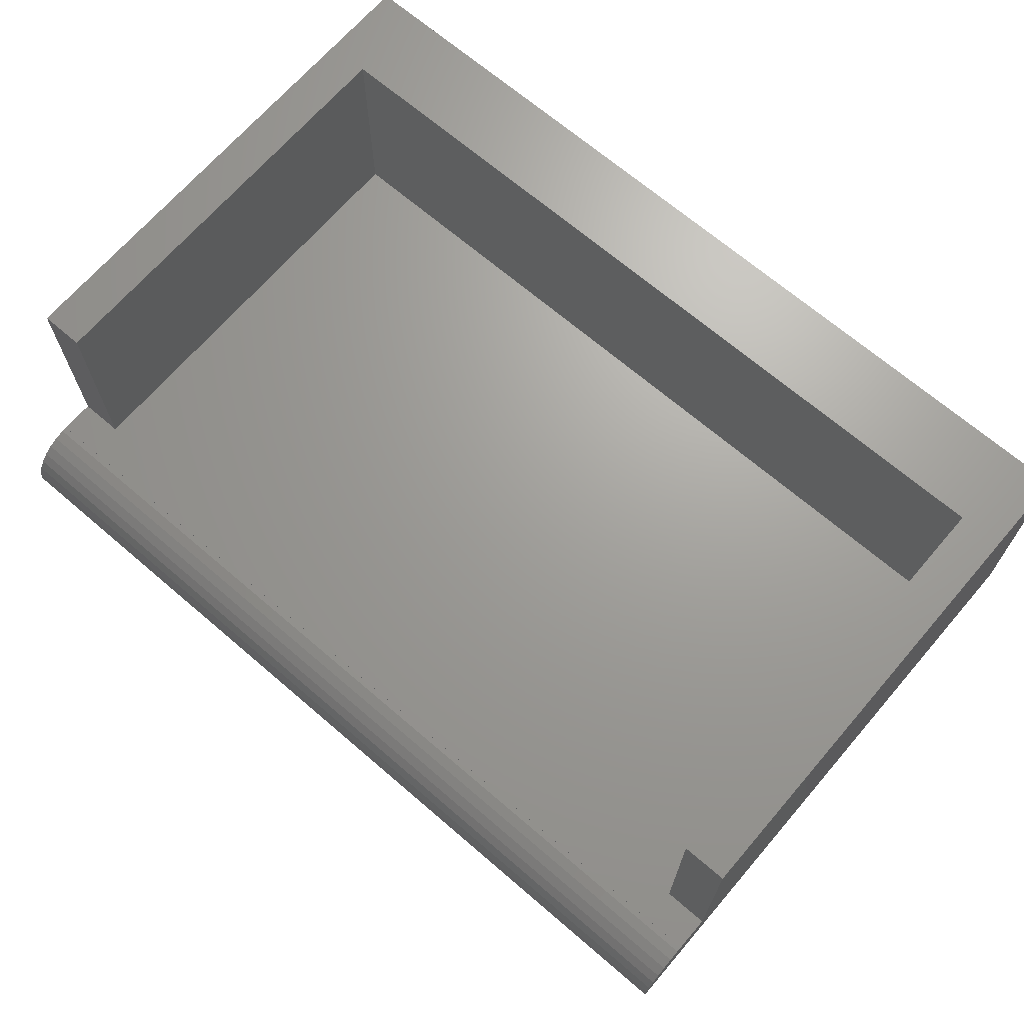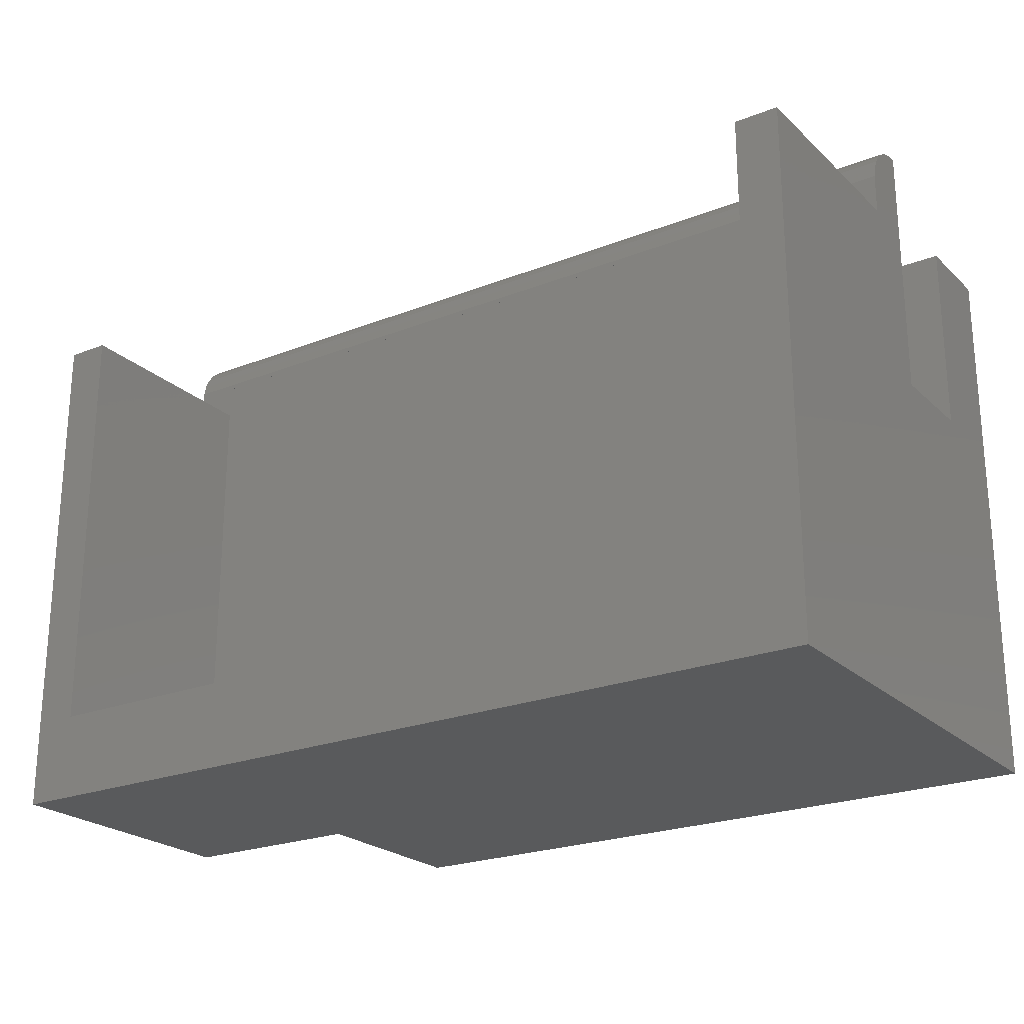
<metadata>
{"format":"stl","ext":"stl","renderer":"f3d","projection":"perspective","resolution":1024,"background":"white","views":[{"elev":68.4,"azim":40.7,"up":"+Y"},{"elev":-23.2,"azim":-146.3,"up":"+Z"}]}
</metadata>
<code>
# stl→obj: 398 verts, 792 faces
v -1 0 6.049
v -1 6.2 10
v -1 6.2 -2
v -1 1.2 10
v -1 1.193 10.8
v -1 1.2 10.8
v -1 0 10.8
v -1 1.193 10.93
v -1 1.141 11.17
v -1 1.039 11.4
v -1 0.8918 11.6
v -1 0.7053 11.77
v -1 0.4881 11.9
v -1 -4.25 -2
v -1 -2.25 6.049
v -1 -4.25 10.47
v -1 -2.25 10.47
v -1 0.2495 11.97
v -1 0 12
v 18.4 6.2 10
v 19.4 1.2 10
v 19.4 6.2 10
v 18.4 1.2 10
v 0 1.2 10
v 0 6.2 10
v 19.4 0 10.8
v 19.4 1.193 10.93
v 19.4 1.141 11.17
v 19.4 1.2 10.8
v 19.4 1.193 10.8
v 19.4 6.2 -2
v 19.4 1.039 11.4
v 19.4 0.8918 11.6
v 19.4 0.7053 11.77
v 19.4 0.4881 11.9
v 19.4 0.2495 11.97
v 19.4 0 12
v 19.4 0 -2
v 18.4 6.2 0
v 0 6.2 0
v 15.06 -4.25 -2
v 15.06 0 -2
v 15.06 0 6.049
v 0 1.2 0
v 18.4 1.2 0
v 10.18 -4.042 10.47
v 15.06 -4.25 10.47
v 15.06 -2.25 10.47
v 10.2 -4.25 10.47
v 10.11 -3.843 10.47
v 10.01 -3.662 10.47
v 9.869 -3.507 10.47
v 9.7 -3.384 10.47
v 9.509 -3.299 10.47
v 9.305 -3.255 10.47
v 9.095 -3.255 10.47
v 8.891 -3.299 10.47
v 8.7 -3.384 10.47
v 8.531 -3.507 10.47
v 8.391 -3.662 10.47
v 8.286 -3.843 10.47
v 8.222 -4.042 10.47
v 8.2 -4.25 10.47
v 15.06 -2.25 6.049
v 6.854 -4.25 0.4795
v 6.65 -4.25 2.254
v 6.083 -4.25 1.395
v 8.084 -4.25 1.285
v 8.137 -4.25 1.537
v 6.1 -4.25 1.202
v 8.005 -4.25 1.067
v 6.151 -4.25 1.026
v 7.264 -4.25 0.4797
v 7.059 -4.25 0.463
v 6.236 -4.25 0.8683
v 7.901 -4.25 0.8826
v 6.355 -4.25 0.7274
v 6.502 -4.25 0.6117
v 7.771 -4.25 0.7315
v 6.668 -4.25 0.5291
v 7.62 -4.25 0.614
v 7.451 -4.25 0.5301
v 7.299 -4.25 2.392
v 7.351 -4.25 2.39
v 7.323 -4.25 2.391
v 7.382 -4.25 2.387
v 7.071 -4.25 2.376
v 8.04 -4.25 4.713
v 7.043 -4.25 5.35
v 6.795 -4.25 5.327
v 7.252 -4.25 5.332
v 6.566 -4.25 5.26
v 7.922 -4.25 4.916
v 7.445 -4.25 5.281
v 6.358 -4.25 5.148
v 7.622 -4.25 5.195
v 6.17 -4.25 4.992
v 7.781 -4.25 5.075
v 8.137 -4.25 4.467
v 6.014 -4.25 4.802
v 5.903 -4.25 4.591
v 5.836 -4.25 4.358
v 7.215 -4.25 2.965
v 5.814 -4.25 4.104
v 8.222 -4.25 10.27
v 5.91 -4.25 5.65
v 6.252 -4.25 5.82
v 8.286 -4.25 10.07
v 6.63 -4.25 5.922
v 8.391 -4.25 9.887
v 7.047 -4.25 5.956
v 8.531 -4.25 9.732
v 7.766 -4.25 5.839
v 8.891 -4.25 9.524
v 7.423 -4.25 5.927
v 8.7 -4.25 9.609
v 5.607 -4.25 5.413
v 5.357 -4.25 5.126
v 5.179 -4.25 4.81
v 5.073 -4.25 4.464
v 5.037 -4.25 4.088
v 5.055 -4.25 3.811
v 5.11 -4.25 3.559
v 5.343 -4.25 1.6
v 5.902 -4.25 2.697
v 5.961 -4.25 2.518
v 6.152 -4.25 2.619
v 5.795 -4.25 2.4
v 5.682 -4.25 2.807
v 5.654 -4.25 2.265
v 5.491 -4.25 2.95
v 5.538 -4.25 2.115
v 5.33 -4.25 3.126
v 5.202 -4.25 3.33
v 5.447 -4.25 1.952
v 5.382 -4.25 1.78
v 5.33 -4.25 1.411
v 5.344 -4.25 1.21
v 5.384 -4.25 1.015
v 5.452 -4.25 0.8258
v 6.836 -4.25 -0.1261
v 7.075 -4.25 -0.1392
v 6.607 -4.25 -0.08679
v 6.387 -4.25 -0.0213
v 6.176 -4.25 0.07037
v 5.983 -4.25 0.1847
v 5.814 -4.25 0.318
v 5.669 -4.25 0.4705
v 5.548 -4.25 0.642
v 10.18 -4.25 10.27
v 10.11 -4.25 10.07
v 10.01 -4.25 9.887
v 9.869 -4.25 9.732
v 8.758 -4.25 4.951
v 9.7 -4.25 9.609
v 8.583 -4.25 5.237
v 9.509 -4.25 9.524
v 8.351 -4.25 5.488
v 9.305 -4.25 9.48
v 9.095 -4.25 9.48
v 8.075 -4.25 5.693
v 8.879 -4.25 4.63
v 8.943 -4.25 4.275
v 6.982 -4.25 2.945
v 5.835 -4.25 3.863
v 6.739 -4.25 2.965
v 5.897 -4.25 3.644
v 7.35 -4.25 2.991
v 6 -4.25 3.447
v 6.144 -4.25 3.272
v 6.32 -4.25 3.129
v 6.518 -4.25 3.027
v 8.211 -4.25 4.178
v 7.499 -4.25 3.026
v 7.417 -4.25 2.383
v 8.87 -4.25 1.407
v 6.855 -4.25 2.331
v 6.457 -4.25 2.147
v 6.106 -4.25 1.632
v 6.293 -4.25 2.009
v 6.176 -4.25 1.837
v 8.781 -4.25 1.059
v 8.65 -4.25 0.7534
v 8.476 -4.25 0.4888
v 8.26 -4.25 0.2657
v 8.007 -4.25 0.08853
v 7.726 -4.25 -0.03798
v 7.415 -4.25 -0.1139
v 7.092 -4.25 2.95
v 9.689 -3.403 10.27
v 9.502 -3.32 10.27
v 9.098 -3.277 10.27
v 9.302 -3.277 10.27
v 9.535 -3.671 9.732
v 9.605 -3.549 9.887
v 9.45 -3.481 9.887
v 9.741 -3.649 9.887
v 8.461 -3.921 9.887
v 8.461 -3.713 10.07
v 8.365 -3.878 10.07
v 9.605 -3.956 9.609
v 9.648 -3.753 9.732
v 9.535 -3.878 9.609
v 9.855 -3.523 10.27
v 9.855 -4.111 9.732
v 9.811 -3.978 9.732
v 9.657 -4.047 9.609
v 9.939 -3.921 9.887
v 9.939 -3.713 10.07
v 9.855 -3.774 9.887
v 9.105 -3.341 10.07
v 9.295 -3.341 10.07
v 9.045 -3.982 9.524
v 8.95 -3.817 9.609
v 8.865 -3.878 9.609
v 8.95 -4.068 9.524
v 8.993 -4.02 9.524
v 8.795 -3.956 9.609
v 9.115 -3.445 9.887
v 8.95 -3.481 9.887
v 10.16 -4.047 10.27
v 10.09 -4.06 10.07
v 10.03 -3.878 10.07
v 9.105 -3.956 9.524
v 9.168 -3.943 9.524
v 9.045 -3.774 9.609
v 9.232 -4.151 9.48
v 9.232 -3.943 9.524
v 9.211 -4.146 9.48
v 8.743 -4.047 9.609
v 8.659 -3.857 9.732
v 8.589 -3.978 9.732
v 8.545 -3.774 9.887
v 8.306 -3.852 10.27
v 8.306 -4.06 10.07
v 8.545 -4.111 9.732
v 9.168 -4.151 9.48
v 8.918 -3.381 10.07
v 8.589 -3.571 10.07
v 8.711 -3.403 10.27
v 8.545 -3.523 10.27
v 9.657 -3.459 10.07
v 9.482 -3.381 10.07
v 9.811 -3.571 10.07
v 9.741 -3.857 9.732
v 10.09 -3.852 10.27
v 8.409 -3.675 10.27
v 8.409 -4.082 9.887
v 8.711 -4.146 9.609
v 8.659 -3.649 9.887
v 8.795 -3.549 9.887
v 8.865 -3.671 9.732
v 9.482 -4.124 9.524
v 9.45 -4.068 9.524
v 9.689 -4.146 9.609
v 9.991 -3.675 10.27
v 8.243 -4.047 10.27
v 8.898 -3.32 10.27
v 9.27 -3.585 9.732
v 9.148 -3.753 9.609
v 9.252 -3.753 9.609
v 9.13 -3.585 9.732
v 8.752 -3.753 9.732
v 9.502 -4.186 9.524
v 8.743 -3.459 10.07
v 9.285 -3.445 9.887
v 9.991 -4.082 9.887
v 9.105 -4.207 9.48
v 8.918 -4.124 9.524
v 8.898 -4.186 9.524
v 9.115 -4.189 9.48
v 8.993 -3.614 9.732
v 9.45 -3.817 9.609
v 9.355 -3.982 9.524
v 9.302 -4.228 9.48
v 9.407 -4.02 9.524
v 9.285 -4.189 9.48
v 9.407 -3.614 9.732
v 9.295 -3.956 9.524
v 9.13 -4.172 9.48
v 9.355 -3.774 9.609
v 9.27 -4.172 9.48
v 9.098 -4.228 9.48
v 9.189 -4.146 9.48
v 9.295 -4.207 9.48
v 9.252 -4.159 9.48
v 9.148 -4.159 9.48
v 7.092 -3.75 2.95
v 7.071 -3.75 2.376
v 7.299 -3.75 2.392
v 5.961 -3.75 2.518
v 6.855 -3.75 2.331
v 6.176 -3.75 1.837
v 5.795 -3.75 2.4
v 5.654 -3.75 2.265
v 6.65 -3.75 2.254
v 6.457 -3.75 2.147
v 5.538 -3.75 2.115
v 6.293 -3.75 2.009
v 5.447 -3.75 1.952
v 6.106 -3.75 1.632
v 5.382 -3.75 1.78
v 5.343 -3.75 1.6
v 6.083 -3.75 1.395
v 5.33 -3.75 1.411
v 5.344 -3.75 1.21
v 6.1 -3.75 1.202
v 5.384 -3.75 1.015
v 5.452 -3.75 0.8258
v 6.151 -3.75 1.026
v 5.548 -3.75 0.642
v 6.236 -3.75 0.8683
v 5.669 -3.75 0.4705
v 5.814 -3.75 0.318
v 6.355 -3.75 0.7274
v 5.983 -3.75 0.1847
v 6.502 -3.75 0.6117
v 6.176 -3.75 0.07037
v 6.387 -3.75 -0.0213
v 7.047 -3.75 5.956
v 6.795 -3.75 5.327
v 7.043 -3.75 5.35
v 5.91 -3.75 5.65
v 6.566 -3.75 5.26
v 6.358 -3.75 5.148
v 6.014 -3.75 4.802
v 5.607 -3.75 5.413
v 5.357 -3.75 5.126
v 6.17 -3.75 4.992
v 5.903 -3.75 4.591
v 5.179 -3.75 4.81
v 5.836 -3.75 4.358
v 5.073 -3.75 4.464
v 5.814 -3.75 4.104
v 5.037 -3.75 4.088
v 5.055 -3.75 3.811
v 5.835 -3.75 3.863
v 5.11 -3.75 3.559
v 5.897 -3.75 3.644
v 5.202 -3.75 3.33
v 5.33 -3.75 3.126
v 6 -3.75 3.447
v 5.491 -3.75 2.95
v 5.682 -3.75 2.807
v 6.144 -3.75 3.272
v 5.902 -3.75 2.697
v 6.32 -3.75 3.129
v 6.152 -3.75 2.619
v 6.518 -3.75 3.027
v 6.63 -3.75 5.922
v 7.252 -3.75 5.332
v 6.252 -3.75 5.82
v 7.423 -3.75 5.927
v 7.445 -3.75 5.281
v 7.766 -3.75 5.839
v 7.622 -3.75 5.195
v 8.075 -3.75 5.693
v 7.781 -3.75 5.075
v 8.351 -3.75 5.488
v 7.922 -3.75 4.916
v 8.583 -3.75 5.237
v 8.04 -3.75 4.713
v 8.758 -3.75 4.951
v 8.137 -3.75 4.467
v 8.879 -3.75 4.63
v 8.211 -3.75 4.178
v 8.943 -3.75 4.275
v 6.739 -3.75 2.965
v 6.982 -3.75 2.945
v 7.215 -3.75 2.965
v 7.323 -3.75 2.391
v 7.35 -3.75 2.991
v 7.351 -3.75 2.39
v 7.382 -3.75 2.387
v 7.417 -3.75 2.383
v 7.499 -3.75 3.026
v 8.084 -3.75 1.285
v 8.87 -3.75 1.407
v 8.137 -3.75 1.537
v 8.781 -3.75 1.059
v 8.005 -3.75 1.067
v 8.476 -3.75 0.4888
v 7.901 -3.75 0.8826
v 8.65 -3.75 0.7534
v 8.26 -3.75 0.2657
v 7.771 -3.75 0.7315
v 8.007 -3.75 0.08853
v 7.62 -3.75 0.614
v 7.726 -3.75 -0.03798
v 7.451 -3.75 0.5301
v 7.415 -3.75 -0.1139
v 7.264 -3.75 0.4797
v 7.075 -3.75 -0.1392
v 7.059 -3.75 0.463
v 6.668 -3.75 0.5291
v 6.836 -3.75 -0.1261
v 6.607 -3.75 -0.08679
v 6.854 -3.75 0.4795
f 1 2 3
f 4 5 6
f 7 8 5
f 7 5 4
f 8 7 9
f 9 7 10
f 10 7 11
f 11 7 12
f 12 7 13
f 2 1 4
f 4 1 7
f 14 1 3
f 1 14 15
f 16 15 14
f 15 16 17
f 13 7 18
f 18 7 19
f 20 21 22
f 21 20 23
f 2 24 25
f 24 2 4
f 26 27 28
f 29 30 21
f 21 31 22
f 27 26 30
f 26 28 32
f 26 32 33
f 26 33 34
f 26 34 35
f 26 35 36
f 30 26 21
f 26 36 37
f 38 21 26
f 21 38 31
f 22 39 20
f 39 31 40
f 31 39 22
f 40 2 25
f 40 3 2
f 3 40 31
f 41 14 42
f 42 31 38
f 3 42 14
f 42 3 31
f 43 7 1
f 7 43 26
f 38 43 42
f 43 38 26
f 24 40 25
f 40 24 44
f 45 20 39
f 20 45 23
f 40 45 39
f 45 40 44
f 45 24 23
f 24 45 44
f 18 37 36
f 37 18 19
f 11 34 33
f 34 11 12
f 12 35 34
f 35 12 13
f 28 10 32
f 10 28 9
f 13 36 35
f 36 13 18
f 32 11 33
f 11 32 10
f 27 9 28
f 9 27 8
f 30 8 27
f 8 30 5
f 7 37 19
f 37 7 26
f 6 30 29
f 30 6 5
f 23 29 21
f 29 23 6
f 24 6 23
f 6 24 4
f 46 47 48
f 47 46 49
f 48 50 46
f 48 51 50
f 48 52 51
f 48 53 52
f 48 54 53
f 48 55 54
f 48 56 55
f 17 56 48
f 17 57 56
f 17 58 57
f 17 59 58
f 17 60 59
f 17 61 60
f 17 62 61
f 16 62 17
f 62 16 63
f 48 47 64
f 64 42 43
f 41 64 47
f 64 41 42
f 65 66 67
f 66 68 69
f 65 67 70
f 66 71 68
f 65 70 72
f 73 66 74
f 65 72 75
f 66 76 71
f 65 75 77
f 66 73 76
f 65 77 78
f 76 73 79
f 65 78 80
f 79 73 81
f 66 65 74
f 81 73 82
f 83 84 85
f 83 86 84
f 69 86 83
f 69 83 87
f 88 89 90
f 89 88 91
f 88 90 92
f 91 93 94
f 88 92 95
f 94 93 96
f 88 95 97
f 96 93 98
f 99 97 100
f 91 88 93
f 99 100 101
f 97 99 88
f 102 99 101
f 103 99 102
f 103 102 104
f 16 105 63
f 106 105 16
f 107 105 106
f 105 107 108
f 109 108 107
f 108 109 110
f 110 111 112
f 113 114 115
f 112 111 116
f 116 115 114
f 115 116 111
f 111 110 109
f 16 117 106
f 16 118 117
f 16 119 118
f 16 120 119
f 16 121 120
f 14 121 16
f 121 14 122
f 122 14 123
f 124 123 14
f 125 126 127
f 128 125 129
f 130 129 131
f 125 128 126
f 132 131 133
f 123 124 134
f 129 130 128
f 131 132 130
f 133 135 132
f 136 134 124
f 133 136 135
f 134 136 133
f 124 14 137
f 137 14 138
f 138 14 139
f 139 14 140
f 141 14 142
f 143 14 141
f 144 14 143
f 145 14 144
f 146 14 145
f 147 14 146
f 148 14 147
f 149 14 148
f 140 14 149
f 150 47 49
f 151 47 150
f 152 47 151
f 153 47 152
f 154 153 155
f 156 155 157
f 158 157 159
f 114 113 160
f 161 160 113
f 160 161 159
f 158 159 161
f 157 158 156
f 155 156 154
f 153 154 47
f 162 47 154
f 163 47 162
f 164 104 165
f 166 165 167
f 168 99 103
f 166 167 169
f 166 169 170
f 166 170 171
f 166 171 172
f 173 174 163
f 69 174 175
f 174 176 163
f 69 87 177
f 69 177 66
f 67 178 179
f 179 178 180
f 179 180 181
f 178 67 66
f 86 69 175
f 174 69 176
f 41 163 176
f 41 176 182
f 41 182 183
f 41 183 184
f 41 142 14
f 163 41 47
f 185 41 184
f 186 41 185
f 187 41 186
f 188 41 187
f 142 41 188
f 173 168 174
f 165 166 164
f 99 168 173
f 104 189 103
f 104 164 189
f 190 54 191
f 192 55 56
f 55 192 193
f 194 195 196
f 197 195 194
f 198 199 200
f 201 202 203
f 204 53 190
f 205 206 207
f 208 209 210
f 211 193 192
f 193 211 212
f 213 214 215
f 216 217 218
f 219 211 220
f 49 46 221
f 222 223 208
f 224 225 226
f 227 228 229
f 230 231 232
f 233 199 198
f 200 234 235
f 230 218 231
f 230 232 236
f 217 213 215
f 237 224 213
f 220 211 238
f 239 240 241
f 242 191 243
f 244 204 190
f 207 245 201
f 153 152 205
f 210 244 197
f 223 246 209
f 51 52 204
f 199 239 247
f 243 191 212
f 232 231 233
f 110 248 235
f 110 235 108
f 198 200 235
f 116 249 112
f 250 251 239
f 252 251 250
f 197 244 195
f 195 242 243
f 191 193 212
f 244 242 195
f 245 202 201
f 210 197 245
f 253 207 254
f 222 246 223
f 151 221 222
f 255 205 207
f 221 50 246
f 221 46 50
f 50 51 256
f 246 50 256
f 246 256 209
f 105 257 63
f 257 61 62
f 257 62 63
f 233 239 199
f 234 247 61
f 200 199 234
f 258 57 240
f 241 240 59
f 248 198 235
f 232 233 198
f 232 198 248
f 236 232 248
f 112 248 110
f 112 236 248
f 216 218 230
f 259 260 261
f 260 259 262
f 215 252 263
f 214 252 215
f 202 197 194
f 157 255 264
f 251 238 265
f 265 240 239
f 218 263 231
f 263 252 250
f 213 226 214
f 209 256 244
f 210 209 244
f 196 212 266
f 242 190 191
f 244 190 242
f 245 197 202
f 264 207 253
f 192 56 57
f 190 53 54
f 221 246 222
f 223 209 208
f 205 267 206
f 151 222 152
f 206 245 207
f 206 210 245
f 150 221 151
f 150 49 221
f 191 54 193
f 54 55 193
f 108 257 105
f 268 216 269
f 251 265 239
f 250 239 233
f 199 247 234
f 234 61 257
f 241 59 247
f 239 241 247
f 270 230 249
f 269 216 230
f 268 271 216
f 272 262 220
f 219 212 211
f 212 219 266
f 217 215 218
f 218 215 263
f 203 273 274
f 255 207 264
f 211 192 258
f 238 211 258
f 256 51 204
f 256 204 244
f 195 243 196
f 196 243 212
f 196 266 259
f 202 194 203
f 159 157 275
f 254 276 277
f 152 267 205
f 155 255 157
f 258 192 57
f 204 52 53
f 267 208 206
f 208 210 206
f 152 222 267
f 267 222 208
f 153 205 155
f 155 205 255
f 235 234 257
f 108 235 257
f 265 258 240
f 238 258 265
f 263 250 231
f 231 250 233
f 247 59 60
f 247 60 61
f 249 236 112
f 249 230 236
f 270 269 230
f 252 220 251
f 220 238 251
f 194 196 278
f 279 228 227
f 280 213 217
f 274 279 227
f 281 259 261
f 274 281 279
f 240 57 58
f 207 201 254
f 277 276 282
f 157 264 275
f 201 203 276
f 160 283 114
f 114 270 249
f 262 266 219
f 266 262 259
f 262 219 220
f 214 226 252
f 272 220 252
f 271 280 216
f 280 217 216
f 278 196 259
f 273 281 274
f 284 225 237
f 240 58 59
f 275 253 285
f 253 254 285
f 264 253 275
f 286 274 227
f 254 201 276
f 114 249 116
f 280 287 213
f 287 237 213
f 273 194 281
f 203 194 273
f 194 278 281
f 281 278 259
f 261 225 228
f 225 261 260
f 237 225 224
f 224 226 213
f 285 254 277
f 276 274 282
f 276 203 274
f 282 274 286
f 283 270 114
f 283 269 270
f 226 272 252
f 226 262 272
f 281 261 228
f 279 281 228
f 228 284 229
f 284 228 225
f 283 268 269
f 225 260 226
f 260 262 226
f 285 159 275
f 277 159 285
f 282 159 277
f 286 159 282
f 227 159 286
f 229 159 227
f 284 159 229
f 237 159 284
f 287 159 237
f 280 159 287
f 271 159 280
f 268 159 271
f 283 159 268
f 159 283 160
f 1 64 43
f 64 1 15
f 64 17 48
f 17 64 15
f 288 289 290
f 291 292 289
f 293 294 295
f 291 296 292
f 291 297 296
f 293 295 298
f 291 299 297
f 293 298 300
f 294 293 299
f 301 300 302
f 300 301 293
f 303 301 302
f 304 303 305
f 303 304 301
f 306 304 305
f 306 307 304
f 308 307 306
f 309 307 308
f 307 309 310
f 311 310 309
f 310 311 312
f 313 312 311
f 314 312 313
f 312 314 315
f 316 315 314
f 315 316 317
f 318 317 316
f 319 317 318
f 320 321 322
f 323 324 321
f 323 325 324
f 326 327 328
f 323 329 325
f 330 328 331
f 327 326 329
f 328 330 326
f 332 331 333
f 331 332 330
f 333 334 332
f 335 334 333
f 336 334 335
f 334 336 337
f 338 337 336
f 337 338 339
f 340 339 338
f 341 339 340
f 339 341 342
f 343 342 341
f 344 342 343
f 342 344 345
f 346 345 344
f 345 346 347
f 348 347 346
f 347 348 349
f 321 320 350
f 351 320 322
f 321 350 352
f 320 351 353
f 321 352 323
f 354 353 351
f 329 323 327
f 353 354 355
f 356 355 354
f 355 356 357
f 358 357 356
f 357 358 359
f 360 359 358
f 359 360 361
f 362 361 360
f 361 362 363
f 364 363 362
f 363 364 365
f 366 365 364
f 365 366 367
f 349 348 368
f 289 368 348
f 289 369 368
f 289 288 369
f 288 290 370
f 371 370 290
f 289 348 291
f 299 291 294
f 370 371 372
f 373 372 371
f 374 372 373
f 375 372 374
f 372 375 376
f 377 378 379
f 380 377 381
f 377 380 378
f 382 381 383
f 381 384 380
f 385 383 386
f 387 386 388
f 389 388 390
f 381 382 384
f 391 390 392
f 393 392 394
f 317 319 395
f 393 394 396
f 397 395 319
f 395 397 398
f 396 398 397
f 398 396 394
f 392 393 391
f 390 391 389
f 388 389 387
f 383 385 382
f 386 387 385
f 107 350 109
f 350 107 352
f 106 352 107
f 352 106 323
f 117 323 106
f 323 117 327
f 117 328 327
f 328 117 118
f 118 331 328
f 331 118 119
f 119 333 331
f 333 119 120
f 120 335 333
f 335 120 121
f 121 336 335
f 336 121 122
f 122 338 336
f 338 122 123
f 123 340 338
f 340 123 134
f 134 341 340
f 341 134 133
f 133 343 341
f 343 133 131
f 343 129 344
f 129 343 131
f 344 125 346
f 125 344 129
f 346 127 348
f 127 346 125
f 126 348 127
f 348 126 291
f 128 291 126
f 291 128 294
f 130 294 128
f 294 130 295
f 130 298 295
f 298 130 132
f 132 300 298
f 300 132 135
f 135 302 300
f 302 135 136
f 136 303 302
f 303 136 124
f 124 305 303
f 305 124 137
f 137 306 305
f 306 137 138
f 138 308 306
f 308 138 139
f 139 309 308
f 309 139 140
f 140 311 309
f 311 140 149
f 149 313 311
f 313 149 148
f 148 314 313
f 314 148 147
f 314 146 316
f 146 314 147
f 316 145 318
f 145 316 146
f 318 144 319
f 144 318 145
f 319 143 397
f 143 319 144
f 397 141 396
f 141 397 143
f 396 142 393
f 142 396 141
f 393 188 391
f 188 393 142
f 391 187 389
f 187 391 188
f 389 186 387
f 186 389 187
f 387 185 385
f 185 387 186
f 185 382 385
f 382 185 184
f 184 384 382
f 384 184 183
f 183 380 384
f 380 183 182
f 182 378 380
f 378 182 176
f 69 378 176
f 378 69 379
f 69 377 379
f 377 69 68
f 68 381 377
f 381 68 71
f 71 383 381
f 383 71 76
f 76 386 383
f 386 76 79
f 81 386 79
f 386 81 388
f 82 388 81
f 388 82 390
f 73 390 82
f 390 73 392
f 74 392 73
f 392 74 394
f 65 394 74
f 394 65 398
f 80 398 65
f 398 80 395
f 78 395 80
f 395 78 317
f 77 317 78
f 317 77 315
f 77 312 315
f 312 77 75
f 75 310 312
f 310 75 72
f 72 307 310
f 307 72 70
f 70 304 307
f 304 70 67
f 67 301 304
f 301 67 179
f 179 293 301
f 293 179 181
f 181 299 293
f 299 181 180
f 299 178 297
f 178 299 180
f 297 66 296
f 66 297 178
f 296 177 292
f 177 296 66
f 292 87 289
f 87 292 177
f 289 83 290
f 83 289 87
f 290 85 371
f 85 290 83
f 371 84 373
f 84 371 85
f 373 86 374
f 86 373 84
f 374 175 375
f 175 374 86
f 175 376 375
f 376 175 174
f 168 376 174
f 376 168 372
f 103 372 168
f 372 103 370
f 189 370 103
f 370 189 288
f 164 288 189
f 288 164 369
f 166 369 164
f 369 166 368
f 172 368 166
f 368 172 349
f 171 349 172
f 349 171 347
f 170 347 171
f 347 170 345
f 170 342 345
f 342 170 169
f 169 339 342
f 339 169 167
f 167 337 339
f 337 167 165
f 165 334 337
f 334 165 104
f 104 332 334
f 332 104 102
f 102 330 332
f 330 102 101
f 101 326 330
f 326 101 100
f 100 329 326
f 329 100 97
f 329 95 325
f 95 329 97
f 325 92 324
f 92 325 95
f 324 90 321
f 90 324 92
f 321 89 322
f 89 321 90
f 322 91 351
f 91 322 89
f 351 94 354
f 94 351 91
f 354 96 356
f 96 354 94
f 356 98 358
f 98 356 96
f 98 360 358
f 360 98 93
f 93 362 360
f 362 93 88
f 88 364 362
f 364 88 99
f 99 366 364
f 366 99 173
f 366 163 367
f 163 366 173
f 163 365 367
f 365 163 162
f 162 363 365
f 363 162 154
f 154 361 363
f 361 154 156
f 156 359 361
f 359 156 158
f 161 359 158
f 359 161 357
f 113 357 161
f 357 113 355
f 115 355 113
f 355 115 353
f 111 353 115
f 353 111 320
f 109 320 111
f 320 109 350

</code>
